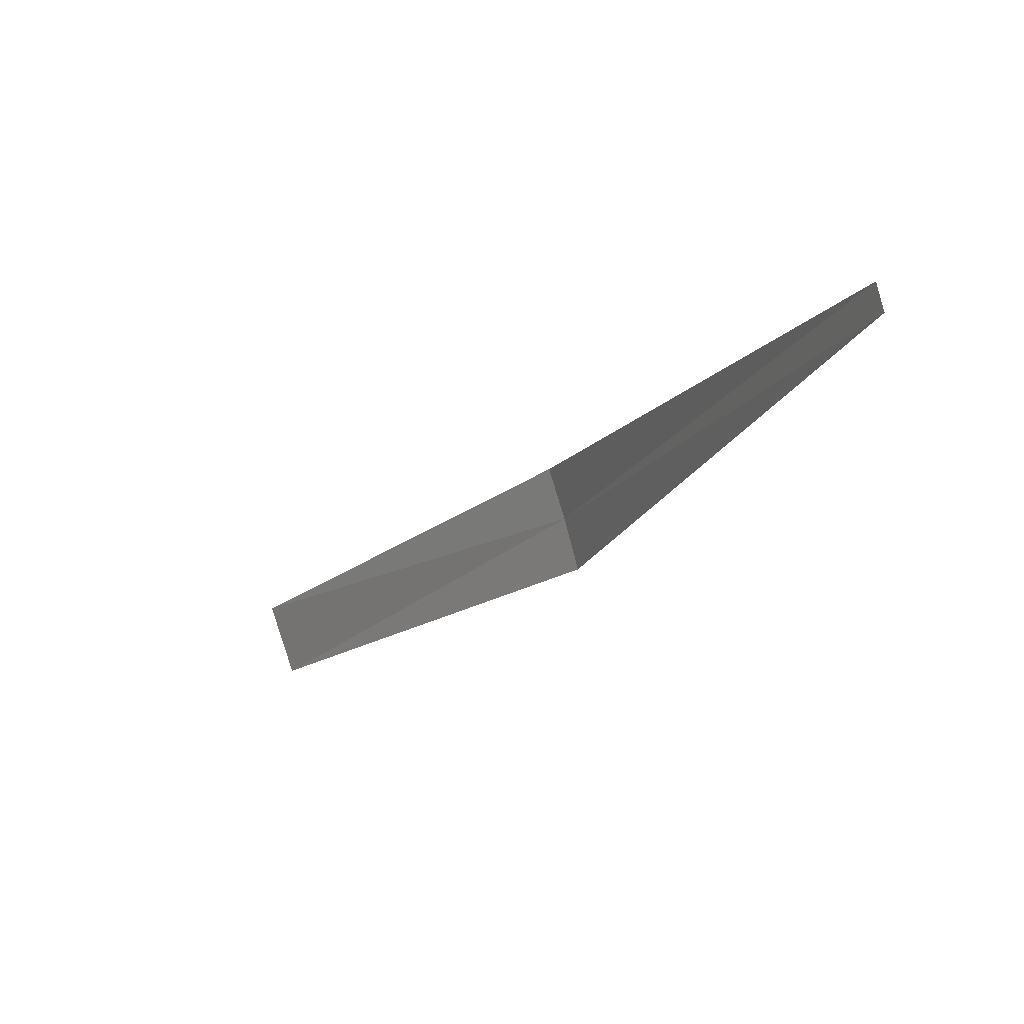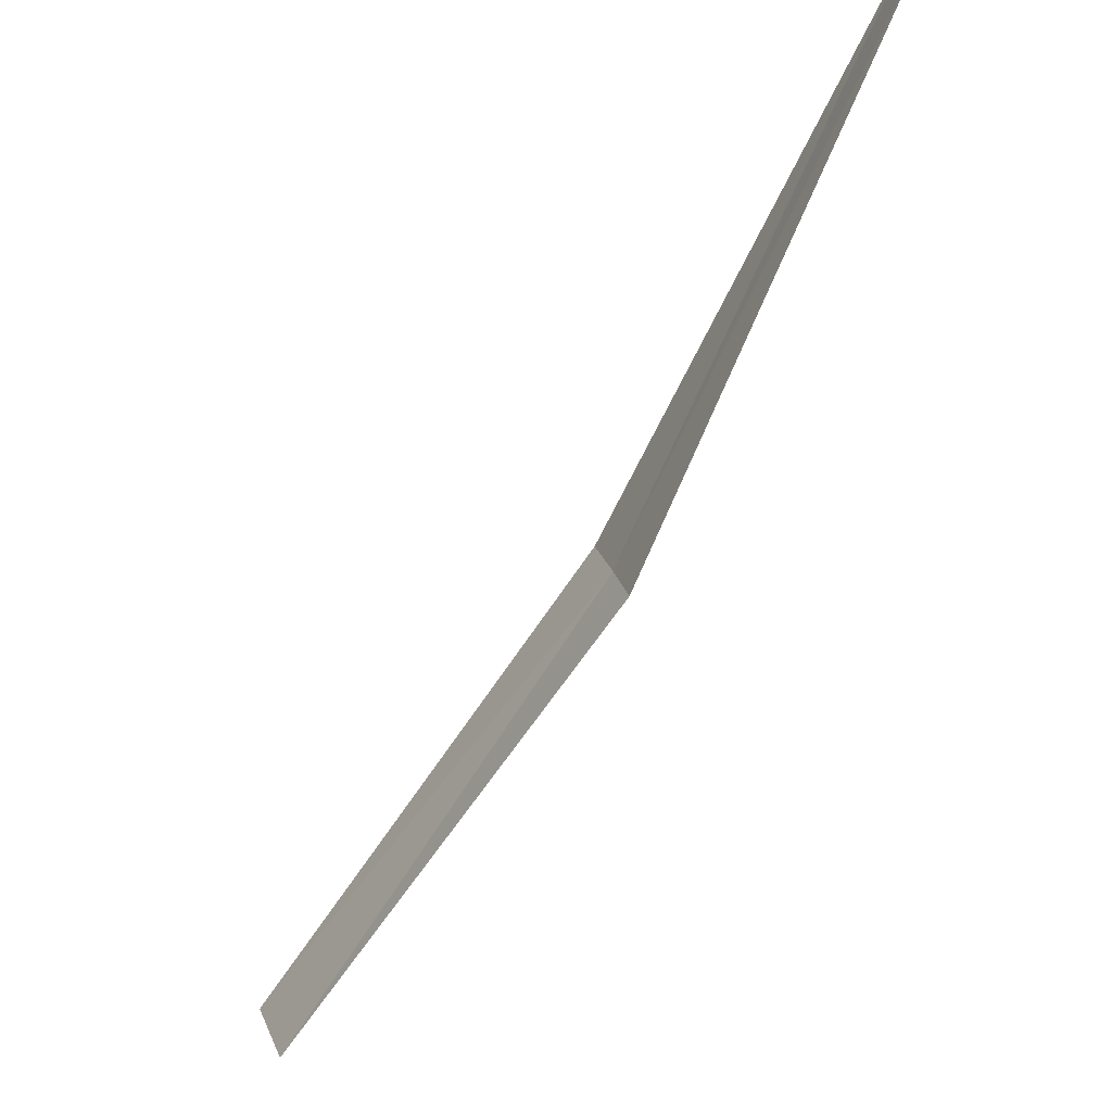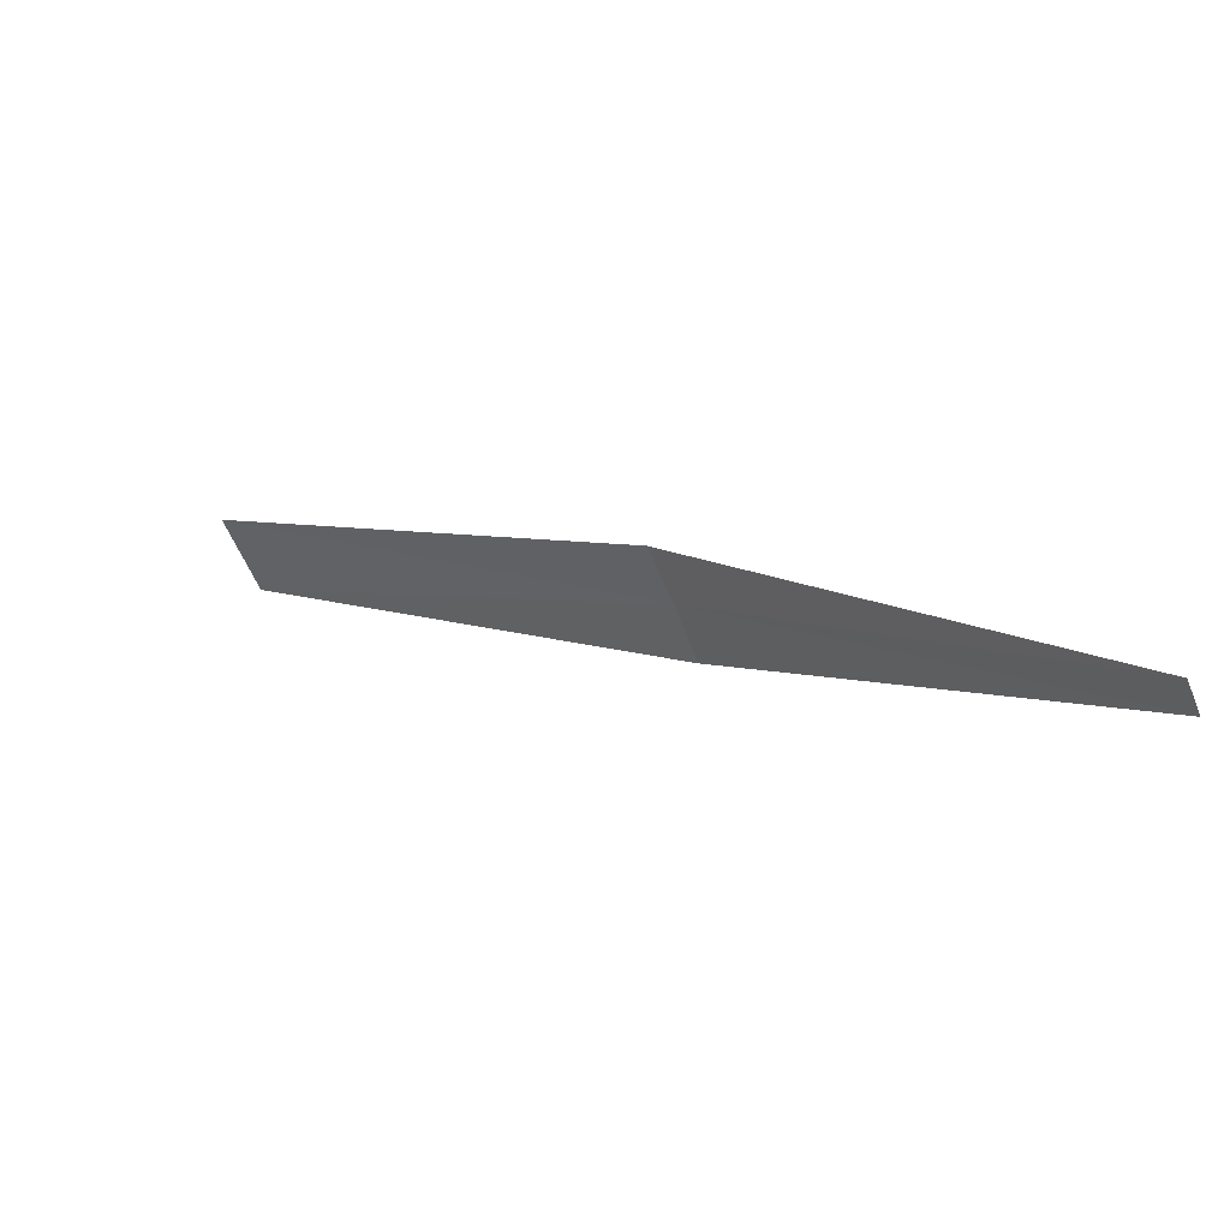
<metadata>
{"format":"obj","ext":"obj","renderer":"f3d","projection":"perspective","resolution":1024,"background":"white","views":[{"elev":21.9,"azim":168.5,"up":"+Z"},{"elev":-23.6,"azim":166.9,"up":"+Z"},{"elev":50.5,"azim":155.1,"up":"+Z"}]}
</metadata>
<code>
v -3.085 -1.025 0.0364
v -3.081 -1.034 0.03115
v -3.081 -1.033 0.03007
v -3.086 -1.024 0.0357
v -3.088 -1.016 0.04276
v -3.085 -1.025 0.0371
v -3.088 -1.016 0.0431
f 1 3 2
f 1 5 4
f 1 6 7
f 1 2 6
f 1 4 3
f 1 7 5

</code>
